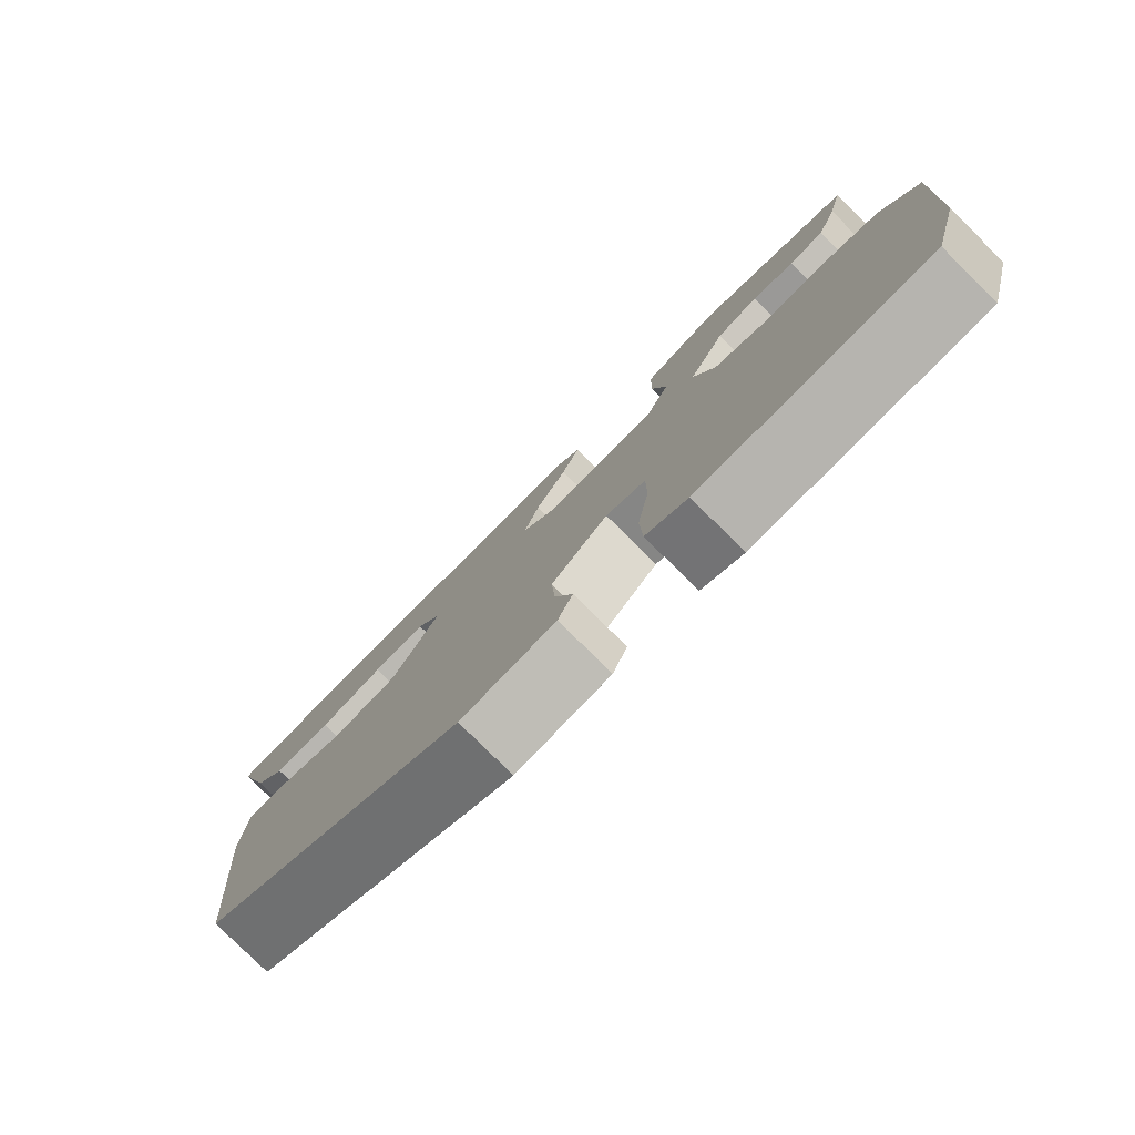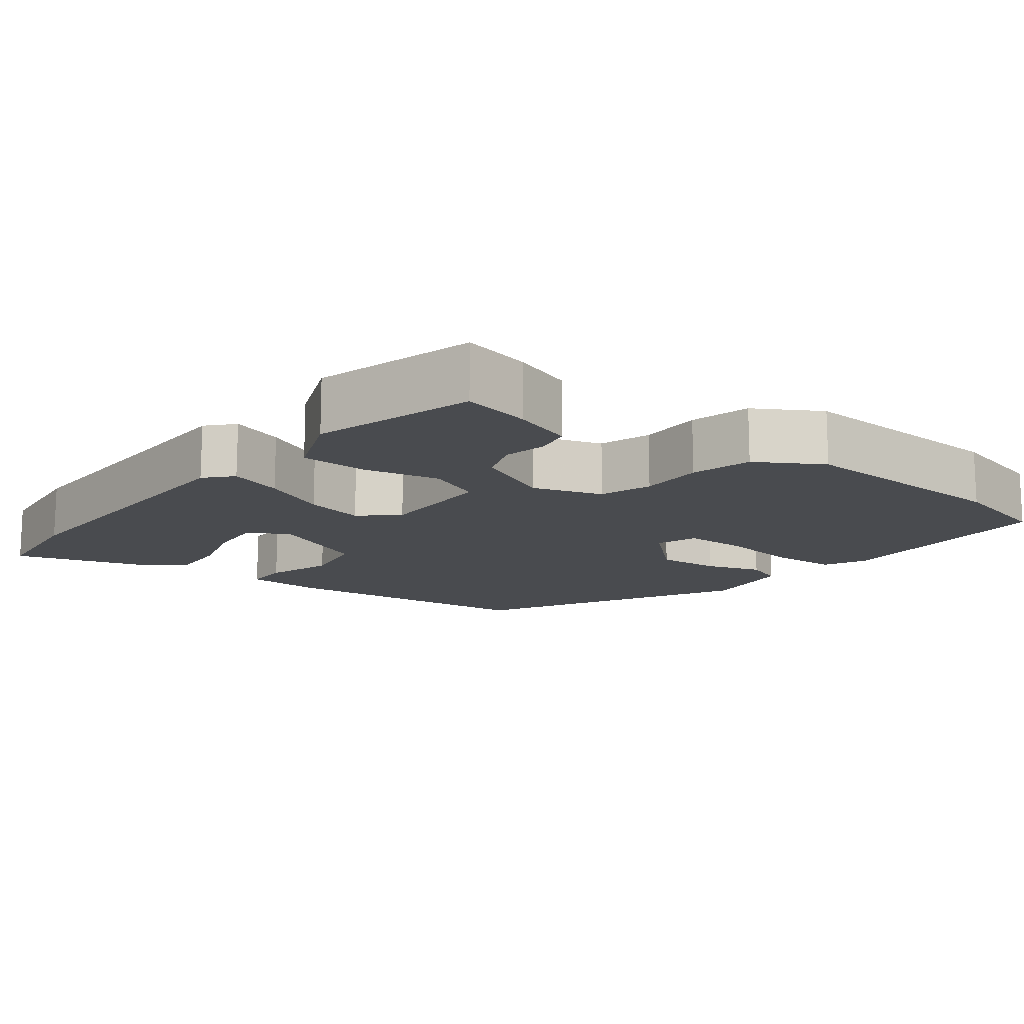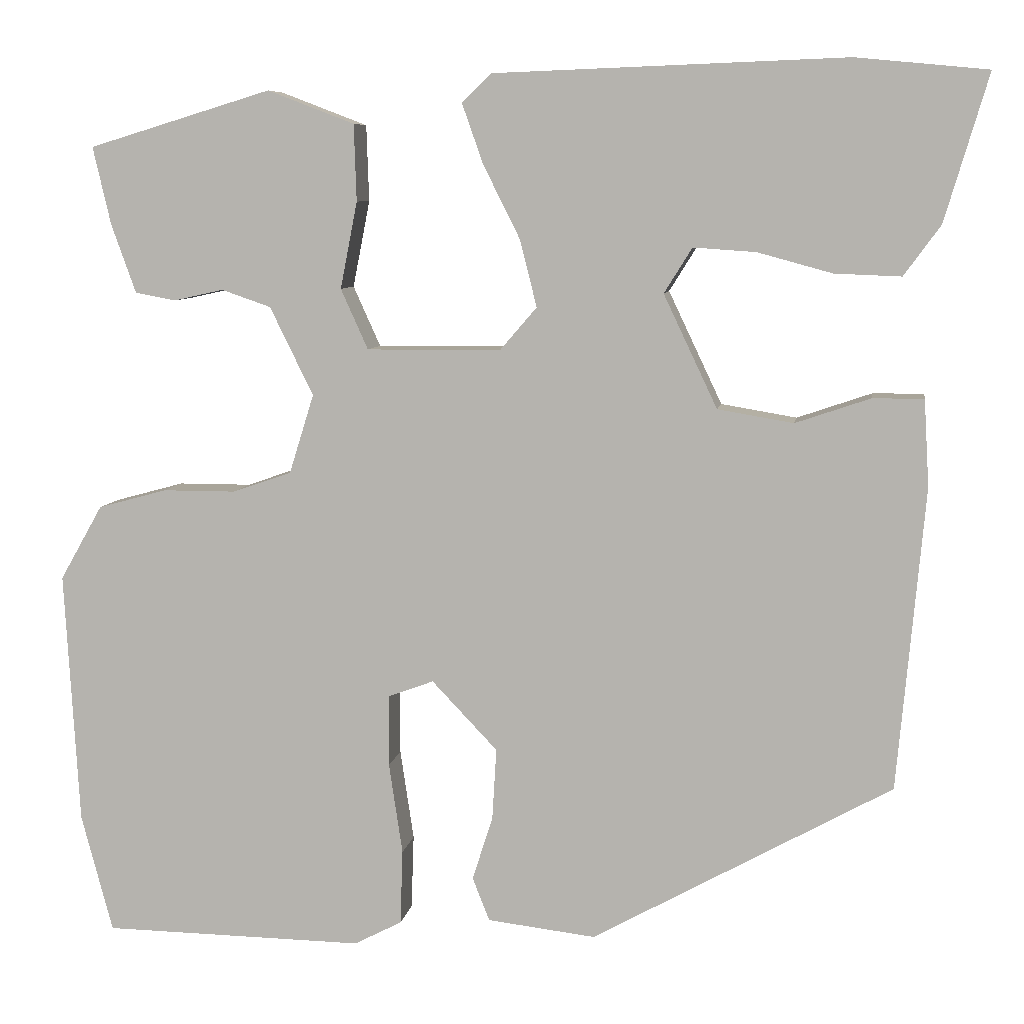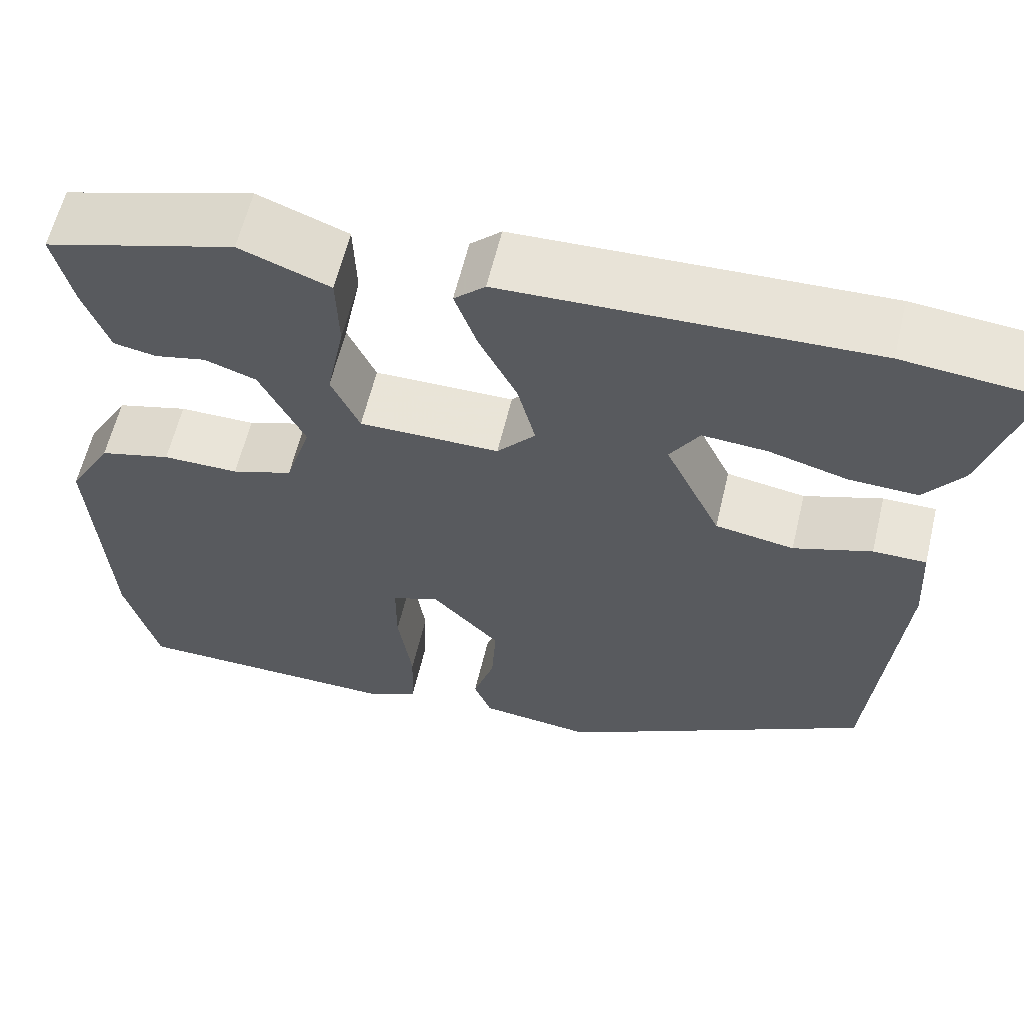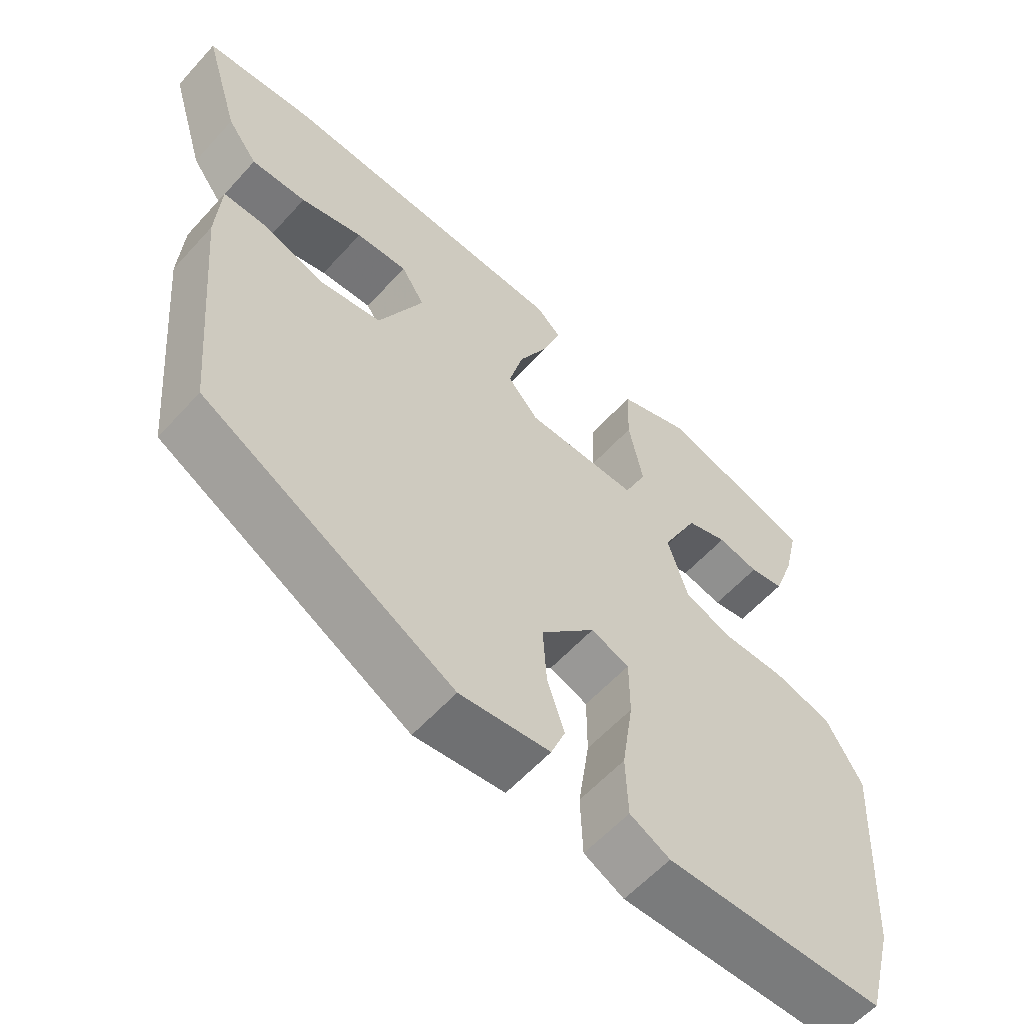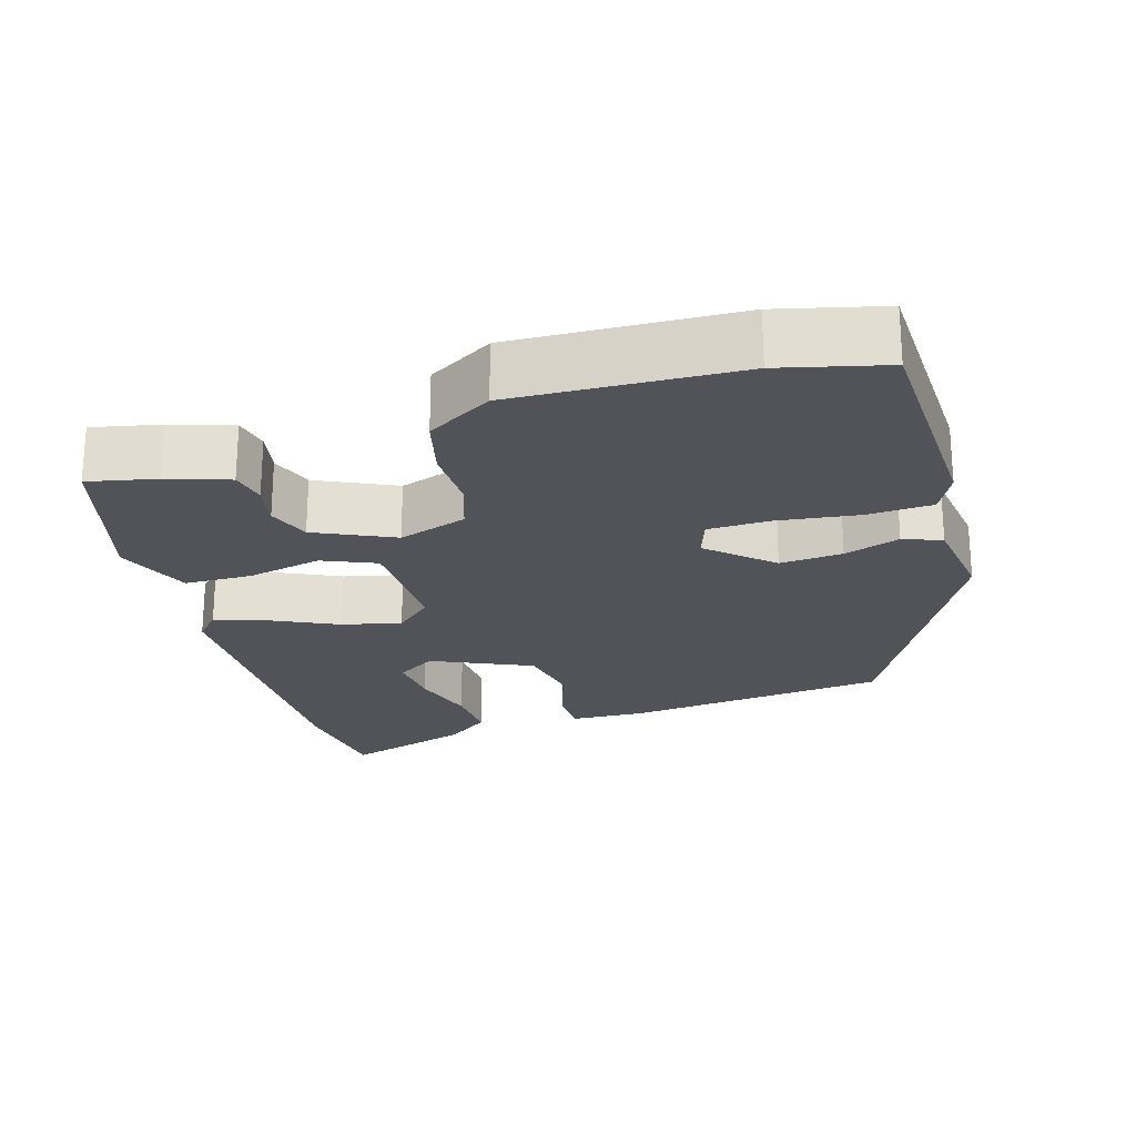
<metadata>
{"format":"obj","ext":"obj","renderer":"f3d","projection":"perspective","resolution":1024,"background":"white","views":[{"elev":-79.8,"azim":45.3,"up":"+Z"},{"elev":-14.0,"azim":53.3,"up":"+Y"},{"elev":7.5,"azim":-171.2,"up":"+Z"},{"elev":60.6,"azim":-166.6,"up":"+Z"},{"elev":-58.9,"azim":-41.8,"up":"+Z"},{"elev":-22.7,"azim":107.8,"up":"+Y"}]}
</metadata>
<code>
v -0.555 0.07 0.495
v -0.401 0.07 0.51
v 0.012 0.07 0.495
v 0.047 0.07 0.462
v 0.022 0.07 0.391
v -0.021 0.07 0.305
v -0.041 0.07 0.226
v 0.002 0.07 0.176
v 0.16 0.07 0.175
v 0.192 0.07 0.246
v 0.172 0.07 0.348
v 0.175 0.07 0.438
v 0.277 0.07 0.477
v 0.492 0.07 0.412
v 0.471 0.07 0.321
v 0.442 0.07 0.24
v 0.394 0.07 0.231
v 0.336 0.07 0.244
v 0.278 0.07 0.224
v 0.227 0.07 0.12
v 0.256 0.07 0.027
v 0.325 0.07 0.003
v 0.411 0.07 0.003
v 0.492 0.07 -0.019
v 0.542 0.07 -0.107
v 0.525 0.07 -0.405
v 0.488 0.07 -0.544
v 0.181 0.07 -0.549
v 0.125 0.07 -0.52
v 0.122 0.07 -0.432
v 0.138 0.07 -0.325
v 0.138 0.07 -0.241
v 0.084 0.07 -0.221
v 0.007 0.07 -0.302
v 0.012 0.07 -0.386
v 0.036 0.07 -0.461
v 0.016 0.07 -0.512
v -0.111 0.07 -0.527
v -0.463 0.07 -0.332
v -0.495 0.07 0.023
v -0.489 0.07 0.125
v -0.429 0.07 0.125
v -0.341 0.07 0.095
v -0.252 0.07 0.11
v -0.189 0.07 0.243
v -0.222 0.07 0.296
v -0.295 0.07 0.291
v -0.383 0.07 0.267
v -0.461 0.07 0.264
v -0.504 0.07 0.323
v -0.555 0 0.495
v -0.401 0 0.51
v 0.012 0 0.495
v 0.047 0 0.462
v 0.022 0 0.391
v -0.021 0 0.305
v -0.041 0 0.226
v 0.002 0 0.176
v 0.16 0 0.175
v 0.192 0 0.246
v 0.172 0 0.348
v 0.175 0 0.438
v 0.277 0 0.477
v 0.492 0 0.412
v 0.471 0 0.321
v 0.442 0 0.24
v 0.394 0 0.231
v 0.336 0 0.244
v 0.278 0 0.224
v 0.227 0 0.12
v 0.256 0 0.027
v 0.325 0 0.003
v 0.411 0 0.003
v 0.492 0 -0.019
v 0.542 0 -0.107
v 0.525 0 -0.405
v 0.488 0 -0.544
v 0.181 0 -0.549
v 0.125 0 -0.52
v 0.122 0 -0.432
v 0.138 0 -0.325
v 0.138 0 -0.241
v 0.084 0 -0.221
v 0.007 0 -0.302
v 0.012 0 -0.386
v 0.036 0 -0.461
v 0.016 0 -0.512
v -0.111 0 -0.527
v -0.463 0 -0.332
v -0.495 0 0.023
v -0.489 0 0.125
v -0.429 0 0.125
v -0.341 0 0.095
v -0.252 0 0.11
v -0.189 0 0.243
v -0.222 0 0.296
v -0.295 0 0.291
v -0.383 0 0.267
v -0.461 0 0.264
v -0.504 0 0.323
f 47 48 49 50
f 46 47 50 1
f 40 41 42 43
f 40 43 44
f 39 40 44
f 38 39 44
f 35 36 37 38
f 34 35 38 44
f 33 34 44 45
f 28 29 30 31
f 28 31 32
f 27 28 32
f 26 27 32
f 25 26 32
f 22 23 24 25
f 21 22 25 32
f 20 21 32 33
f 15 16 17 18
f 15 18 19
f 14 15 19
f 13 14 19
f 10 11 12 13
f 10 13 19 20
f 3 4 5 6
f 3 6 7
f 46 1 2 3
f 45 46 3 7
f 9 10 20 33
f 8 9 33
f 7 8 33 45
f 100 99 98 97
f 51 100 97 96
f 93 92 91 90
f 94 93 90
f 94 90 89
f 94 89 88
f 88 87 86 85
f 94 88 85 84
f 95 94 84 83
f 81 80 79 78
f 82 81 78
f 82 78 77
f 82 77 76
f 82 76 75
f 75 74 73 72
f 82 75 72 71
f 83 82 71 70
f 68 67 66 65
f 69 68 65
f 69 65 64
f 69 64 63
f 63 62 61 60
f 70 69 63 60
f 56 55 54 53
f 57 56 53
f 53 52 51 96
f 57 53 96 95
f 83 70 60 59
f 83 59 58
f 95 83 58 57
f 1 51 52 2
f 2 52 53 3
f 3 53 54 4
f 4 54 55 5
f 5 55 56 6
f 6 56 57 7
f 7 57 58 8
f 8 58 59 9
f 9 59 60 10
f 10 60 61 11
f 11 61 62 12
f 12 62 63 13
f 13 63 64 14
f 14 64 65 15
f 15 65 66 16
f 16 66 67 17
f 17 67 68 18
f 18 68 69 19
f 19 69 70 20
f 20 70 71 21
f 21 71 72 22
f 22 72 73 23
f 23 73 74 24
f 24 74 75 25
f 25 75 76 26
f 26 76 77 27
f 27 77 78 28
f 28 78 79 29
f 29 79 80 30
f 30 80 81 31
f 31 81 82 32
f 32 82 83 33
f 33 83 84 34
f 34 84 85 35
f 35 85 86 36
f 36 86 87 37
f 37 87 88 38
f 38 88 89 39
f 39 89 90 40
f 40 90 91 41
f 41 91 92 42
f 42 92 93 43
f 43 93 94 44
f 44 94 95 45
f 45 95 96 46
f 46 96 97 47
f 47 97 98 48
f 48 98 99 49
f 49 99 100 50
f 50 100 51 1

</code>
